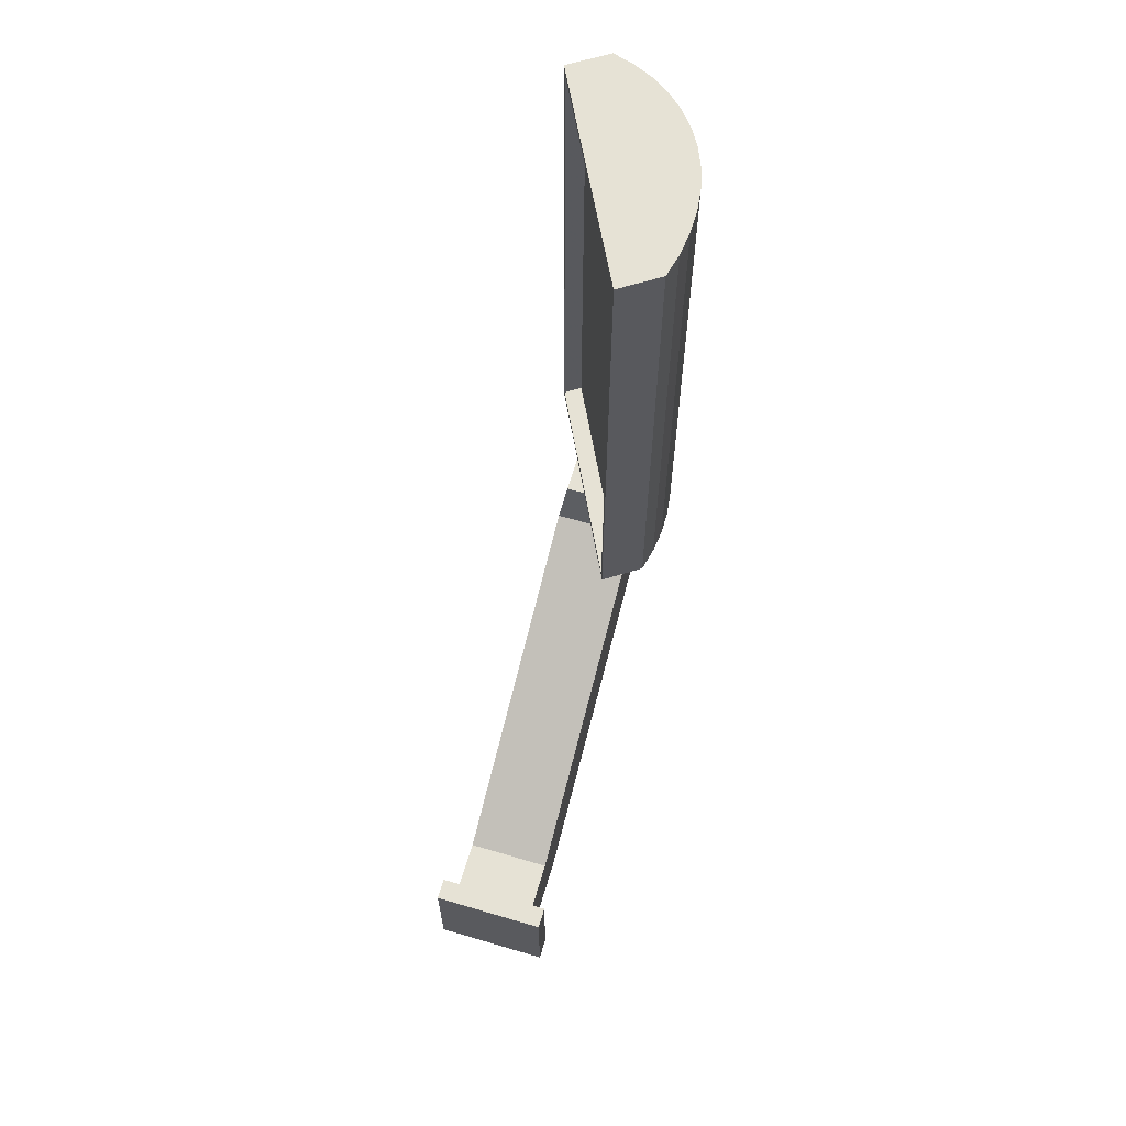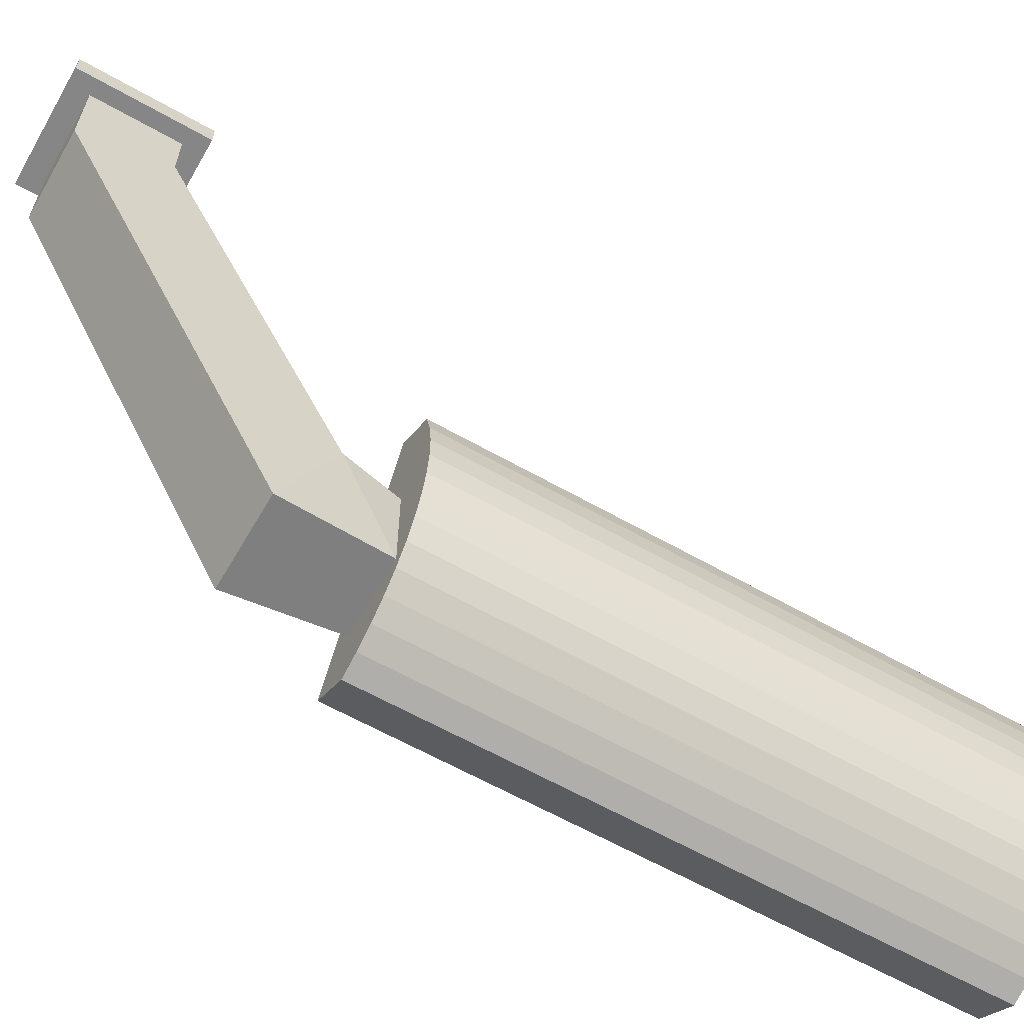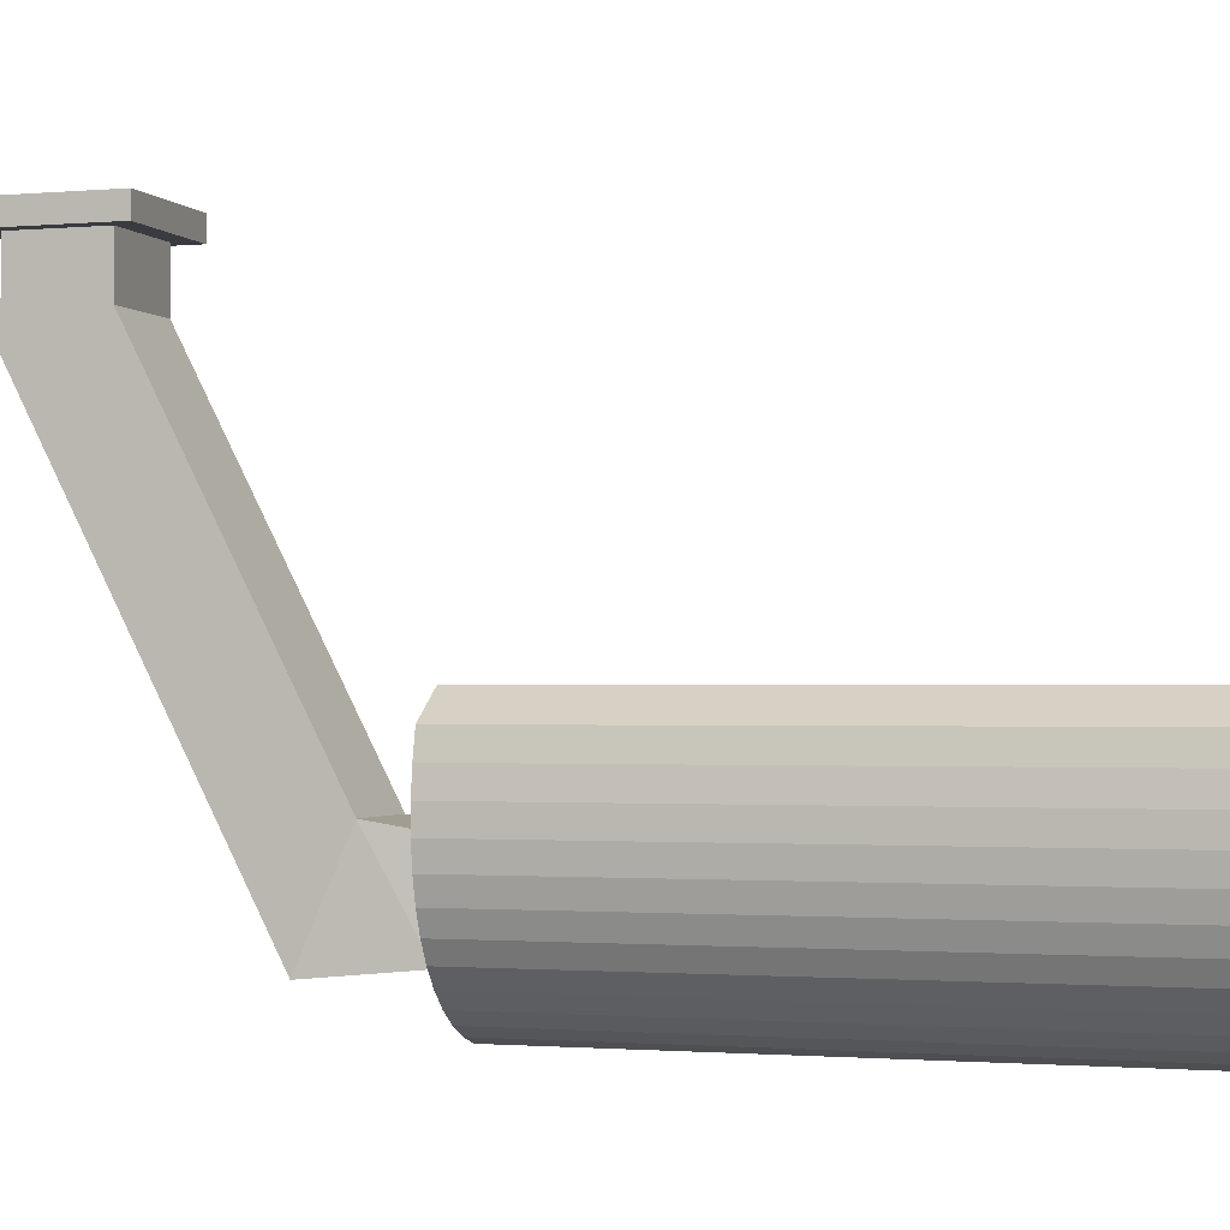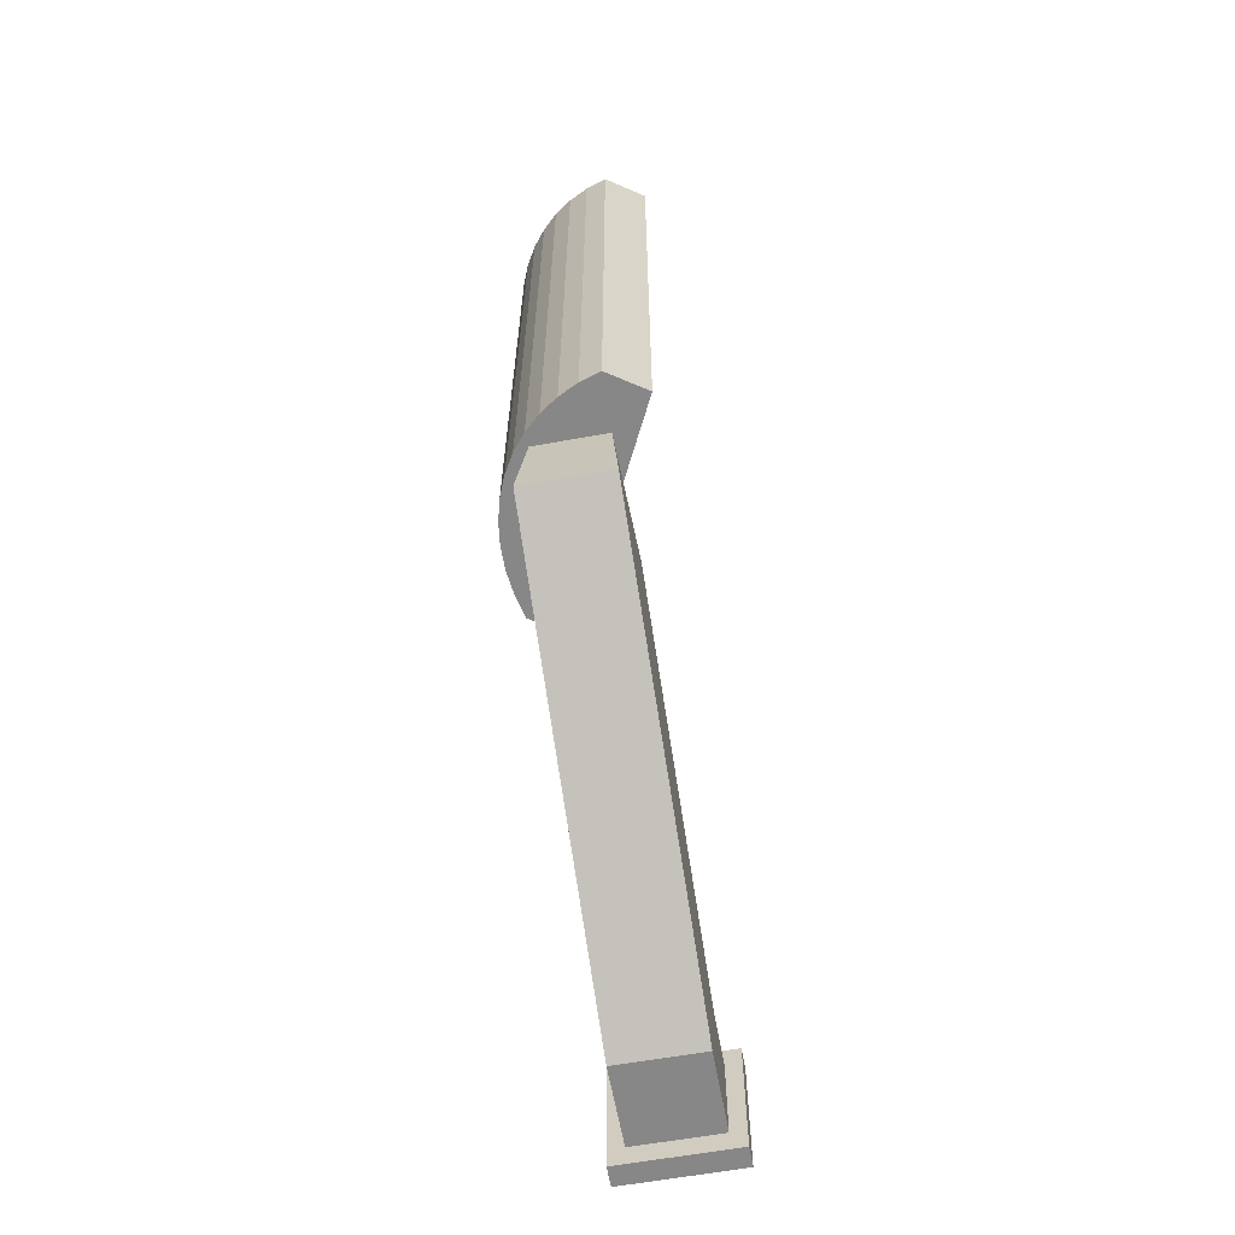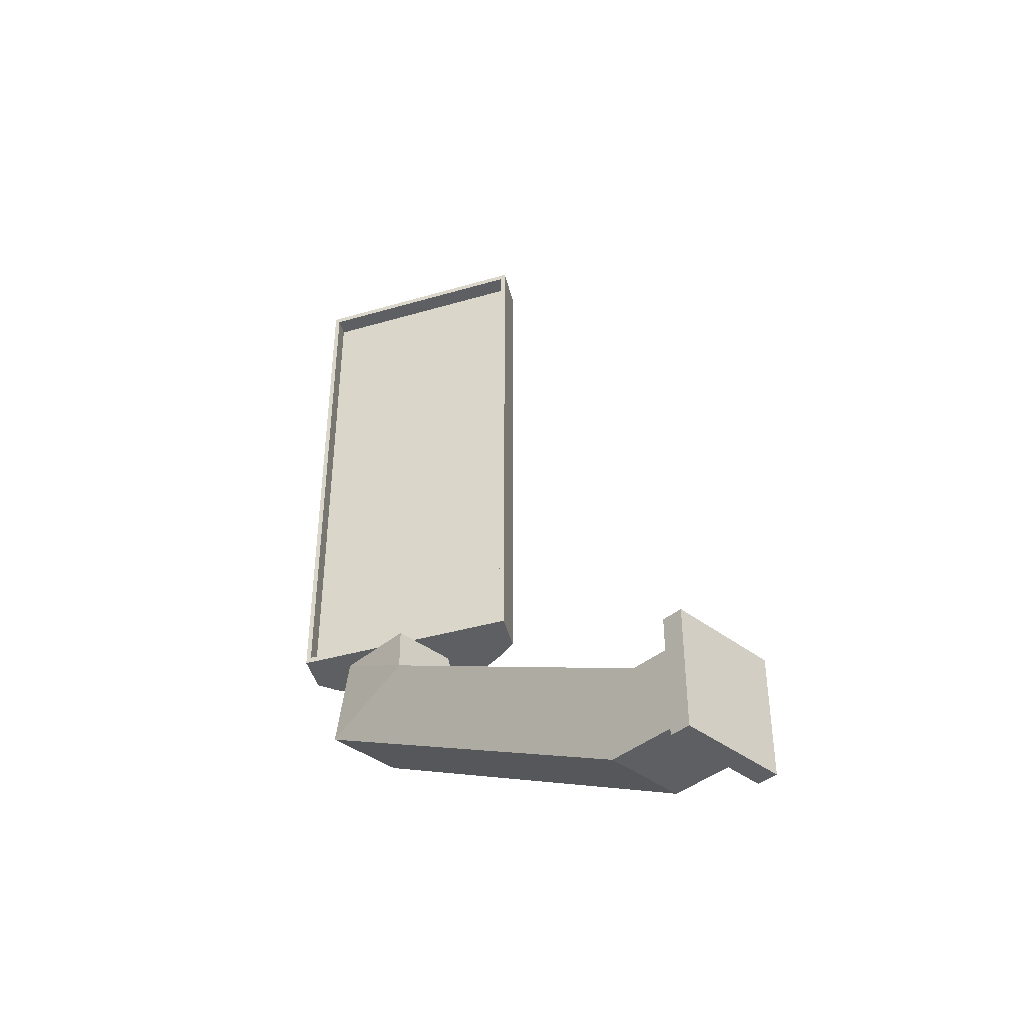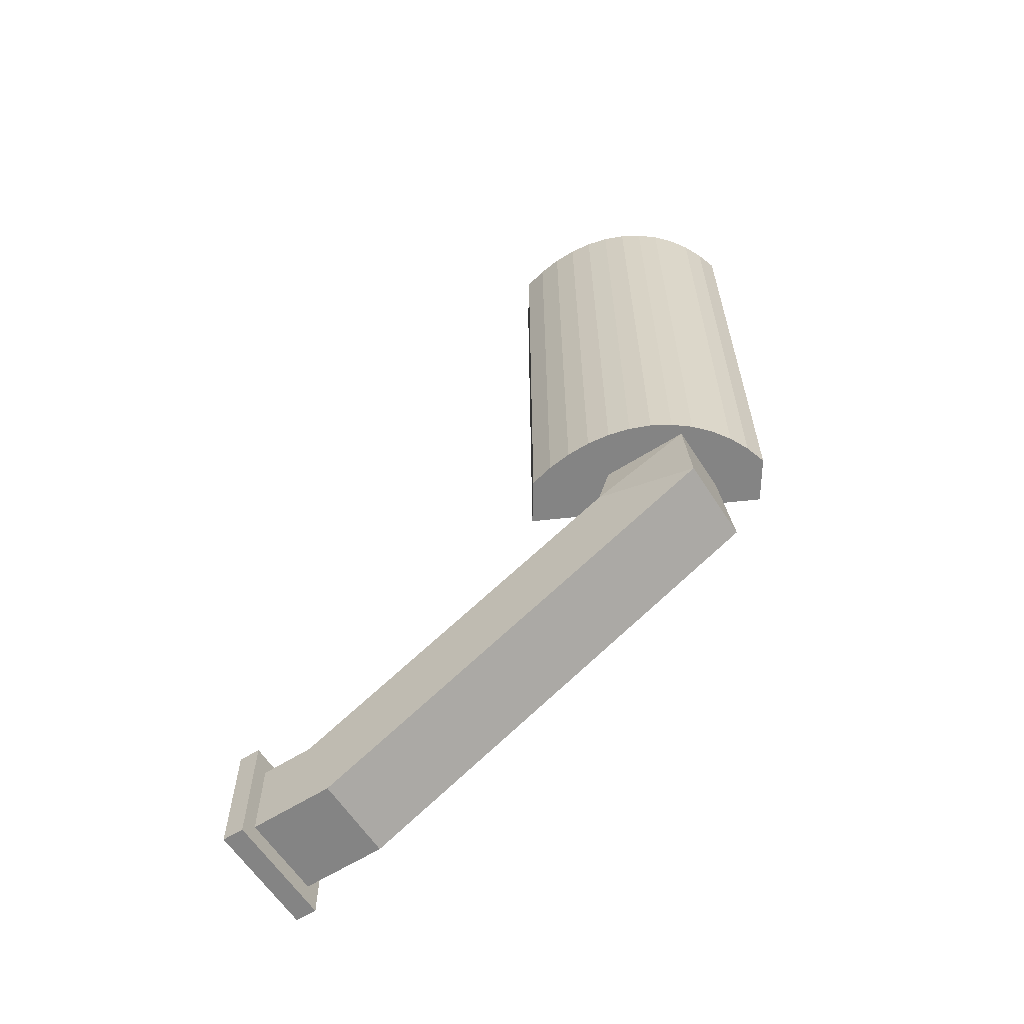
<metadata>
{"format":"obj","ext":"obj","renderer":"f3d","projection":"perspective","resolution":1024,"background":"white","views":[{"elev":63.9,"azim":16.6,"up":"+Y"},{"elev":-62.0,"azim":60.0,"up":"+Z"},{"elev":-1.4,"azim":108.0,"up":"+Z"},{"elev":-62.6,"azim":-169.7,"up":"+Y"},{"elev":-39.7,"azim":-43.6,"up":"+Y"},{"elev":-61.3,"azim":122.8,"up":"+Y"}]}
</metadata>
<code>
v 0.2444 0.1451 -0.1436
v 0.2441 0.1451 -0.1456
v 0.2441 0.09518 -0.1456
v 0.2444 0.09518 -0.1436
v 0.2444 0.1451 -0.1415
v 0.2441 0.1451 -0.1393
v 0.2436 0.1451 -0.1371
v 0.2402 0.1451 -0.1348
v 0.2306 0.1451 -0.1541
v 0.234 0.1451 -0.1563
v 0.2359 0.1451 -0.1557
v 0.2377 0.1451 -0.1549
v 0.2392 0.1451 -0.1538
v 0.2406 0.1451 -0.1526
v 0.2418 0.1451 -0.1511
v 0.2428 0.1451 -0.1494
v 0.2436 0.1451 -0.1476
v 0.2444 0.09518 -0.1415
v 0.2436 0.09518 -0.1371
v 0.2441 0.09518 -0.1393
v 0.2436 0.09518 -0.1476
v 0.2428 0.09518 -0.1494
v 0.2418 0.09518 -0.1511
v 0.2406 0.09518 -0.1526
v 0.2392 0.09518 -0.1538
v 0.2377 0.09518 -0.1549
v 0.2359 0.09518 -0.1557
v 0.234 0.09518 -0.1563
v 0.2306 0.09518 -0.1541
v 0.2402 0.09518 -0.1348
v 0.24 0.1446 -0.1353
v 0.24 0.09573 -0.1353
v 0.2308 0.09573 -0.1536
v 0.2323 0.09573 -0.1546
v 0.2415 0.09573 -0.1363
v 0.2414 0.09665 -0.1365
v 0.2324 0.09665 -0.1544
v 0.2324 0.1129 -0.1544
v 0.2414 0.1129 -0.1365
v 0.2323 0.1446 -0.1546
v 0.2308 0.1446 -0.1536
v 0.2418 0.1011 -0.1511
v 0.2418 0.1368 -0.1511
v 0.2428 0.1011 -0.1494
v 0.2436 0.1011 -0.1476
v 0.2436 0.1368 -0.1476
v 0.2428 0.1368 -0.1494
v 0.2415 0.1446 -0.1363
v 0.2414 0.1441 -0.1365
v 0.2414 0.1136 -0.1365
v 0.2324 0.1136 -0.1544
v 0.2324 0.1441 -0.1544
v 0.2321 0.07649 -0.1072
v 0.2426 0.07649 -0.1072
v 0.2426 0.07649 -0.1052
v 0.2321 0.07649 -0.1052
v 0.2321 0.06527 -0.1072
v 0.2426 0.06527 -0.1072
v 0.2321 0.06527 -0.1052
v 0.2426 0.06527 -0.1052
v 0.2412 0.07469 -0.112
v 0.2335 0.07469 -0.112
v 0.2335 0.07469 -0.1072
v 0.2412 0.07469 -0.1072
v 0.2412 0.09052 -0.1426
v 0.2335 0.09052 -0.1426
v 0.2406 0.09518 -0.1435
v 0.2342 0.09518 -0.1435
v 0.2342 0.09518 -0.1514
v 0.2406 0.09518 -0.1514
v 0.2335 0.08636 -0.1522
v 0.2335 0.06706 -0.1072
v 0.2335 0.06706 -0.1148
v 0.2412 0.08636 -0.1522
v 0.2412 0.06706 -0.1148
v 0.2412 0.06706 -0.1072
f 2 3 1
f 1 3 4
f 1 5 8
f 8 6 7
f 8 5 6
f 2 1 8
f 2 8 9
f 11 9 10
f 12 9 11
f 13 9 12
f 14 9 13
f 15 9 14
f 16 9 15
f 17 9 16
f 2 9 17
f 1 4 5
f 5 4 18
f 20 30 19
f 20 18 30
f 18 4 30
f 4 3 30
f 3 21 29
f 21 22 29
f 22 23 29
f 23 24 29
f 24 25 29
f 25 26 29
f 26 27 29
f 27 28 29
f 3 29 30
f 6 20 7
f 7 20 19
f 5 18 6
f 6 18 20
f 30 8 19
f 19 8 7
f 30 31 8
f 31 30 32
f 29 32 30
f 33 32 29
f 35 32 33
f 34 35 33
f 34 36 35
f 37 36 34
f 38 39 37
f 37 39 36
f 37 40 38
f 40 37 34
f 34 33 41
f 40 34 41
f 33 9 41
f 9 33 29
f 9 28 10
f 9 29 28
f 10 27 11
f 10 28 27
f 11 26 12
f 11 27 26
f 12 25 13
f 12 26 25
f 13 24 14
f 13 25 24
f 14 43 15
f 24 42 43
f 14 24 43
f 23 42 24
f 44 42 23
f 22 44 23
f 45 44 22
f 21 45 22
f 46 2 17
f 21 3 45
f 45 3 46
f 46 3 2
f 17 16 47
f 46 17 47
f 16 15 43
f 47 16 43
f 47 43 42
f 44 47 42
f 46 47 44
f 45 46 44
f 41 9 31
f 9 8 31
f 40 41 48
f 48 41 31
f 40 48 49
f 35 49 48
f 49 35 36
f 50 49 36
f 52 49 51
f 51 49 50
f 51 40 52
f 38 40 51
f 38 51 39
f 50 39 51
f 39 50 36
f 52 40 49
f 48 31 35
f 35 31 32
f 54 55 53
f 53 55 56
f 57 58 53
f 53 58 54
f 53 59 57
f 53 56 59
f 56 55 60
f 59 56 60
f 58 60 54
f 54 60 55
f 57 60 58
f 57 59 60
f 62 64 61
f 62 63 64
f 66 62 65
f 65 62 61
f 68 66 67
f 67 66 65
f 68 67 69
f 69 67 70
f 69 66 68
f 71 66 69
f 63 62 72
f 71 73 66
f 66 73 62
f 73 72 62
f 74 75 73
f 71 74 73
f 71 69 70
f 74 71 70
f 65 74 70
f 74 65 75
f 75 65 61
f 75 61 76
f 61 64 76
f 75 76 73
f 73 76 72
f 65 70 67

</code>
